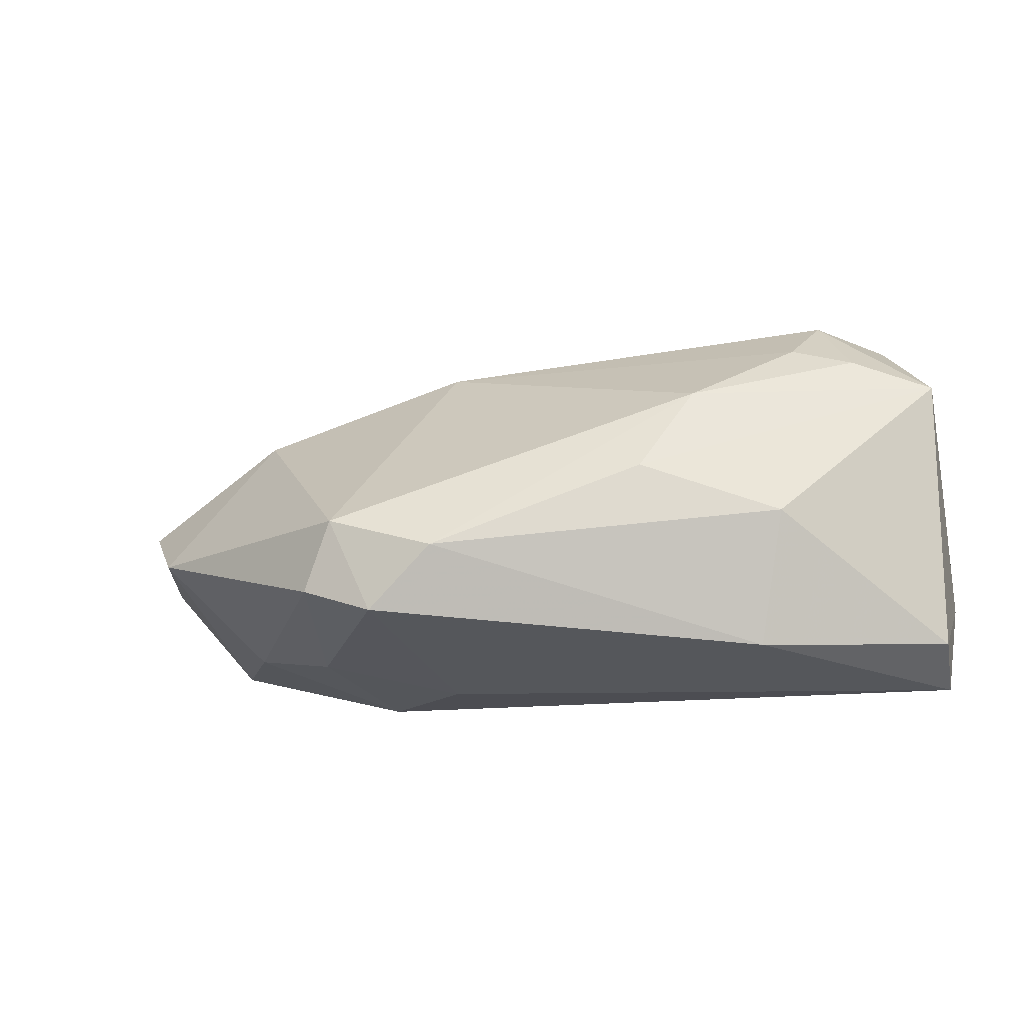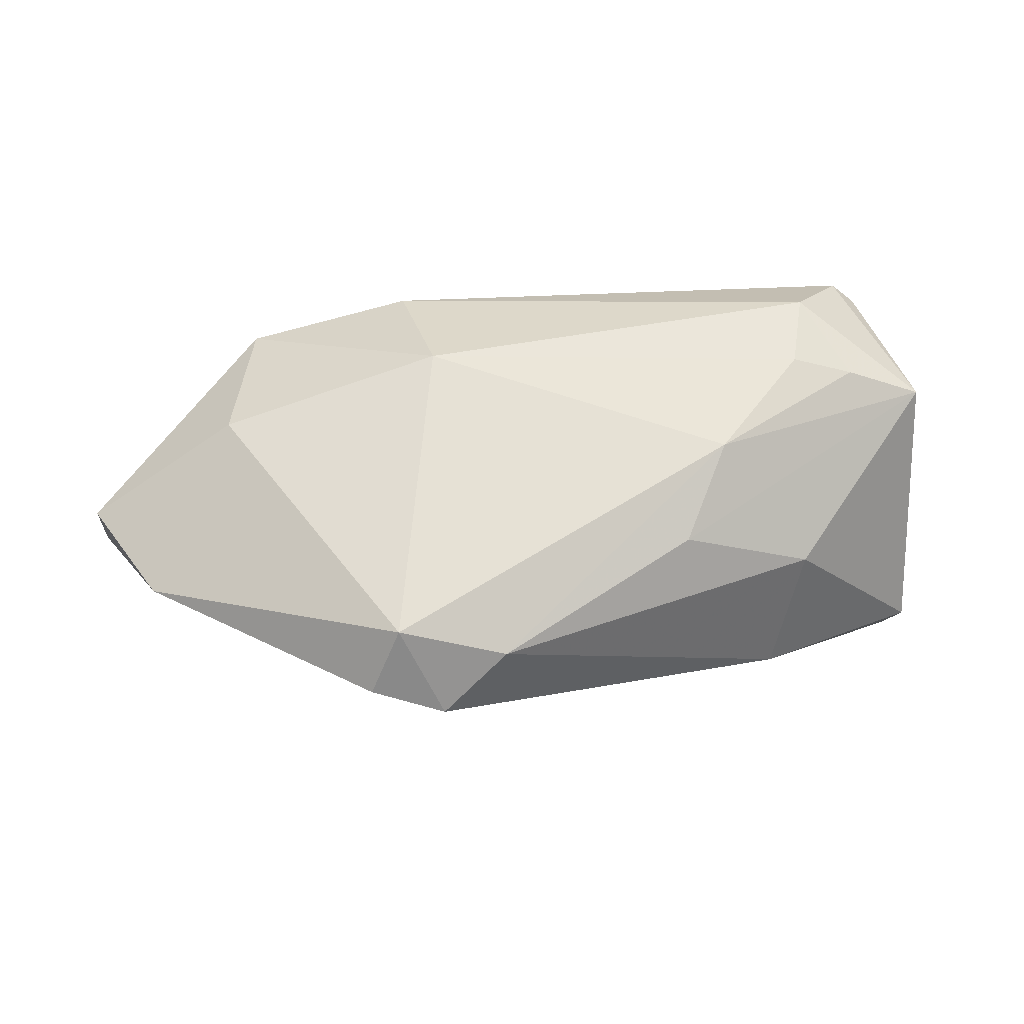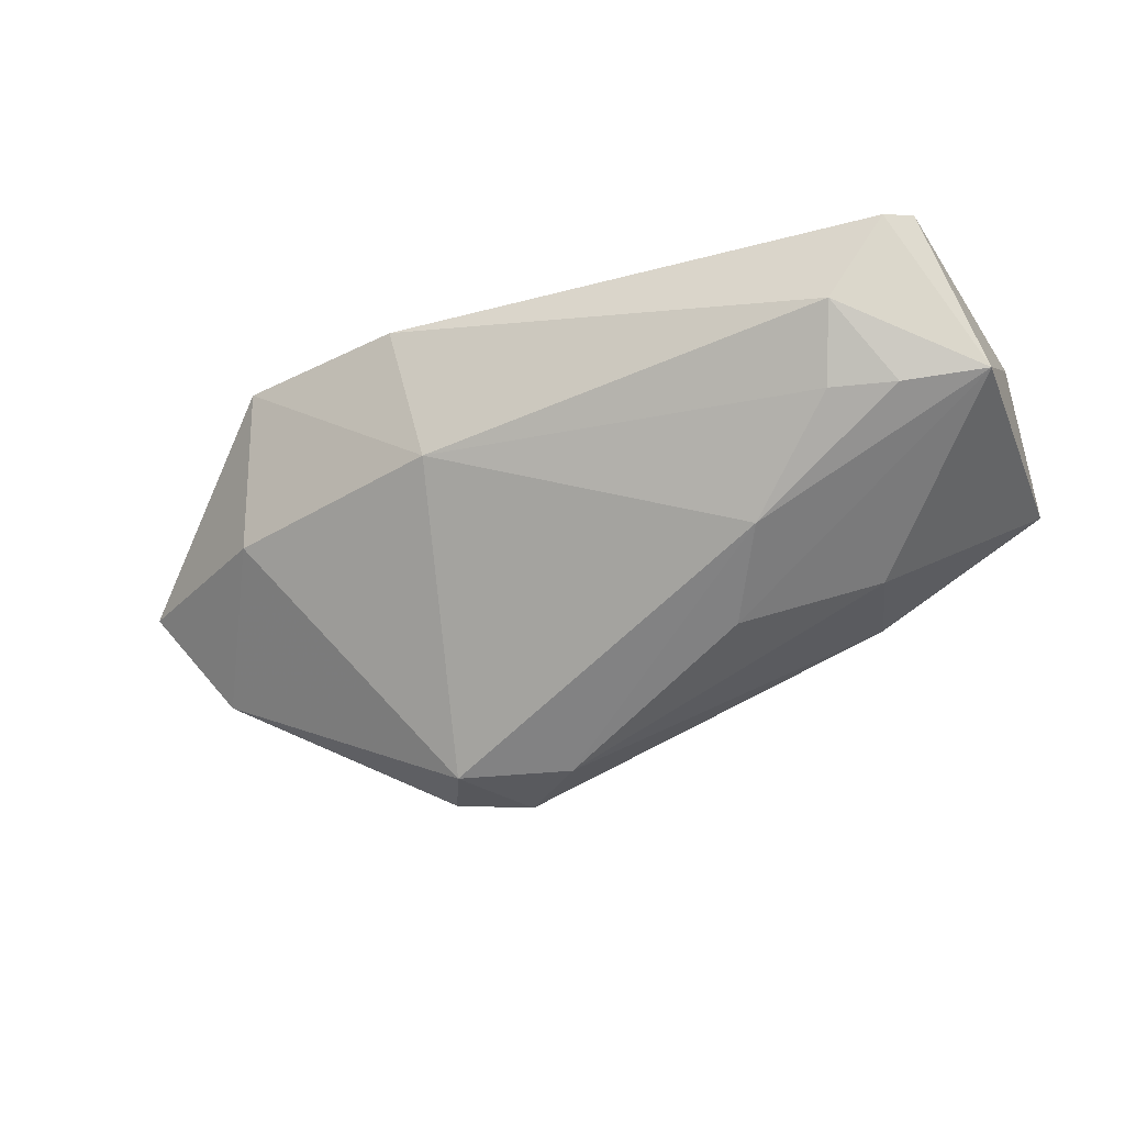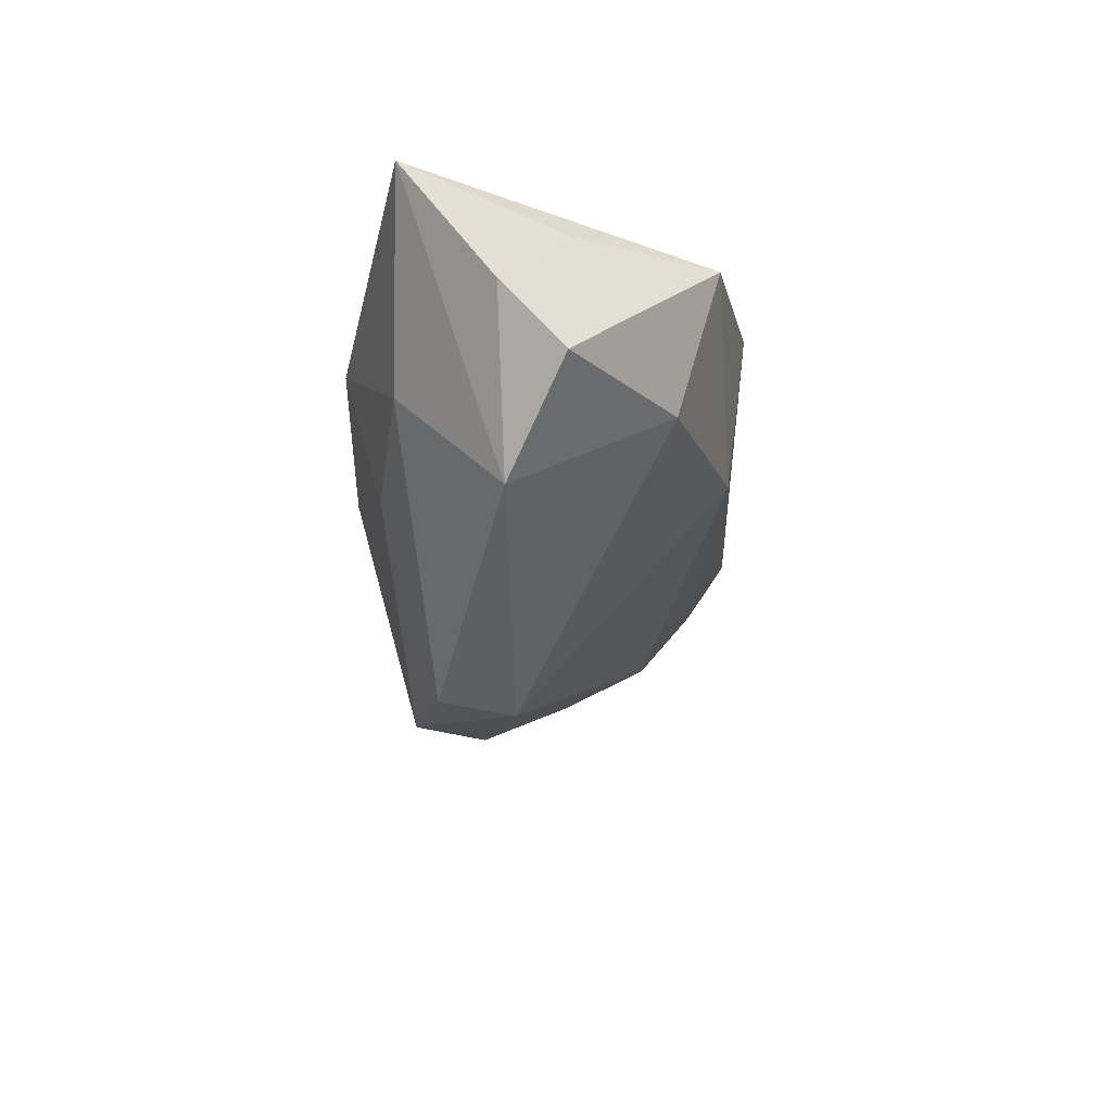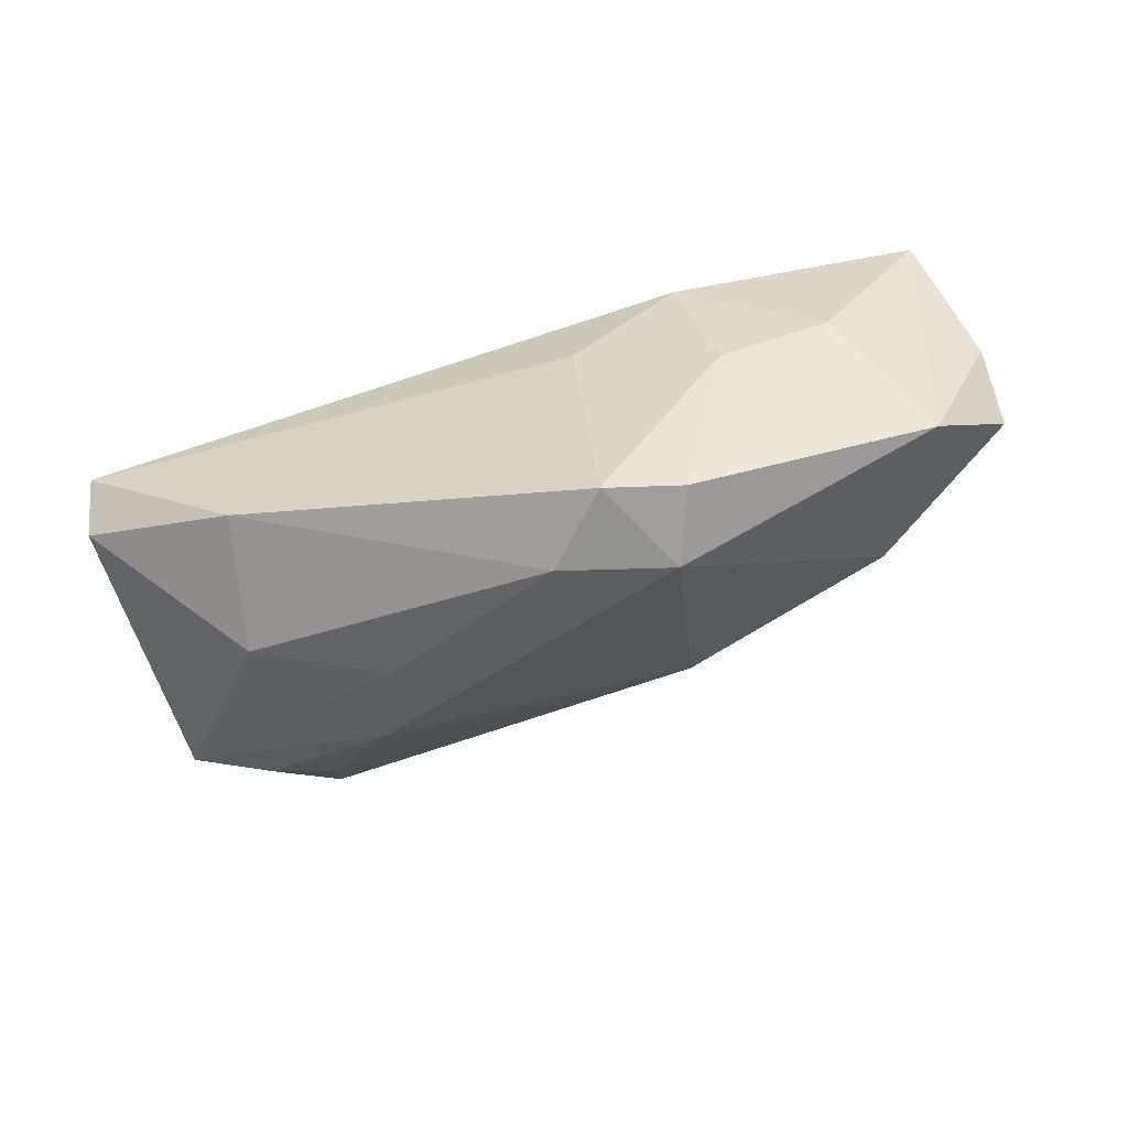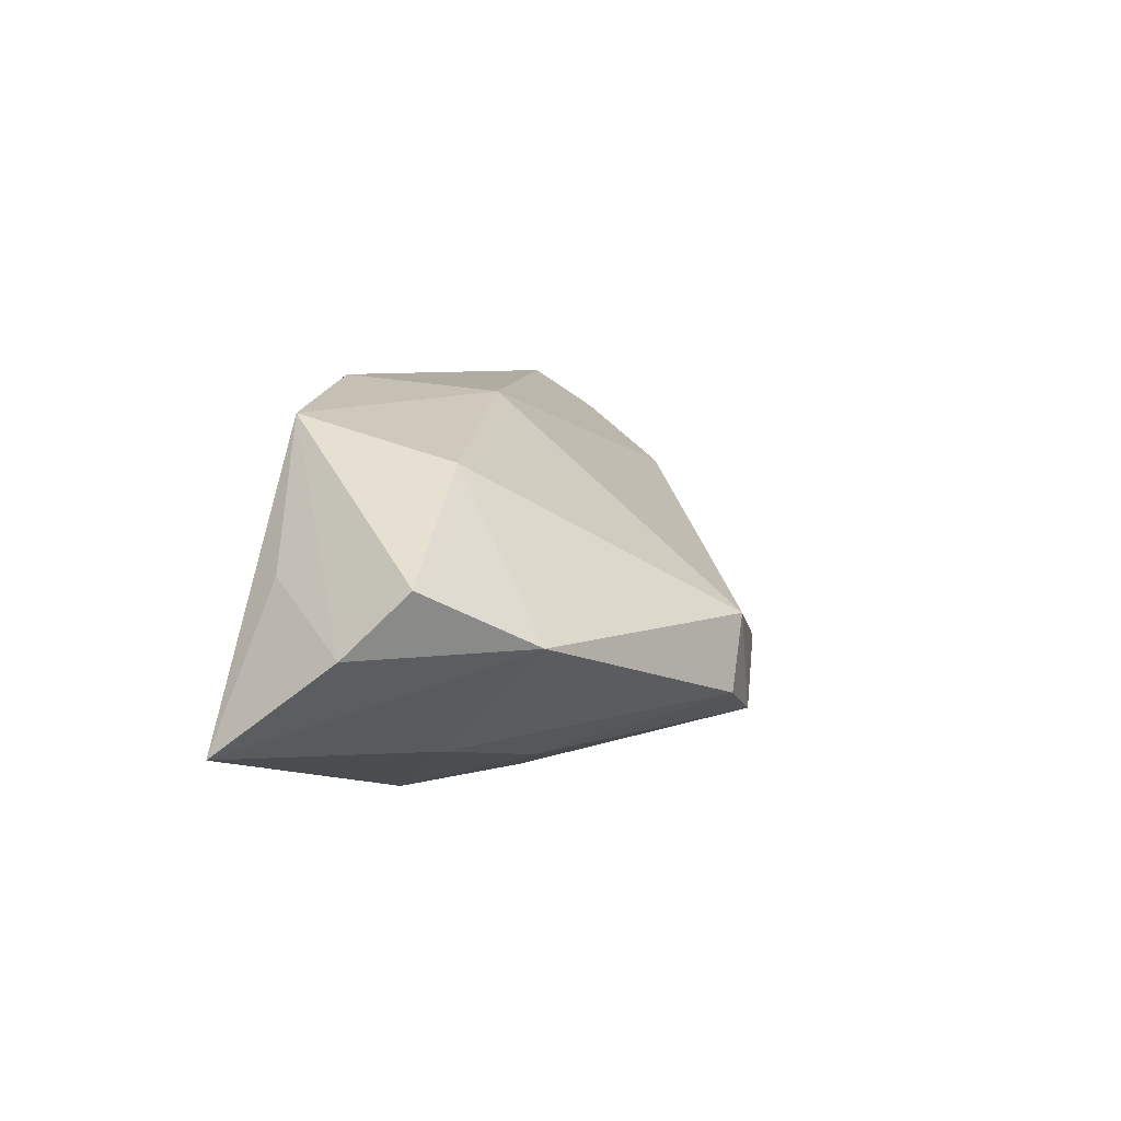
<metadata>
{"format":"obj","ext":"obj","renderer":"f3d","projection":"perspective","resolution":1024,"background":"white","views":[{"elev":-11.7,"azim":-159.0,"up":"+Y"},{"elev":24.6,"azim":177.7,"up":"+Y"},{"elev":-30.1,"azim":-160.9,"up":"+Z"},{"elev":-19.9,"azim":88.8,"up":"+Z"},{"elev":-68.6,"azim":18.3,"up":"+Z"},{"elev":3.2,"azim":103.2,"up":"+Y"}]}
</metadata>
<code>
v 0.01958 -0.002605 -0.03437
v -0.04622 0.02161 -0.002087
v -0.05054 0.02539 0.01928
v 0.044 0.01598 -0.004986
v 0.01446 0.02492 -0.001894
v -0.03862 -0.001784 -0.01604
v 0.01302 -0.02337 -0.004492
v -0.02074 0.004584 -0.02206
v 0.06381 0.002677 -0.005748
v 0.01896 0.02708 0.01694
v -0.0566 -0.02436 0.006794
v 0.04566 -0.0171 -0.003559
v 0.005067 -0.006633 -0.03365
v 0.02347 -0.01206 -0.0338
v -0.05609 -0.01159 0.01928
v -0.02631 0.0158 -0.0148
v -0.05761 -0.01891 -0.0004238
v 0.05462 -0.00408 -0.01782
v 0.01358 -0.01513 -0.03425
v 0.0312 -0.01928 -0.01085
v -0.03495 -0.01954 -0.01339
v -0.03984 0.02958 0.006323
v 0.06422 -0.005076 0.002508
v 0.02776 -0.02436 0.007174
v -0.04711 0.02826 0.01818
v 0.05335 0.003316 0.01357
v 0.06026 -0.01675 0.01928
v -0.03783 0.02394 -0.002659
v 0.03645 0.01911 0.0179
v 0.04136 0.0218 0.0155
v -0.05687 0.01744 0.0002788
f 11 27 15
f 24 27 11
f 3 15 27
f 25 31 3
f 31 15 3
f 26 30 27
f 7 24 11
f 23 18 9
f 27 18 23
f 23 26 27
f 9 30 23
f 30 26 23
f 12 18 27
f 27 24 12
f 21 7 11
f 19 7 21
f 27 30 29
f 29 3 27
f 8 6 31
f 31 16 8
f 20 12 24
f 20 7 19
f 24 7 20
f 17 21 11
f 6 21 17
f 31 6 17
f 11 15 17
f 17 15 31
f 25 3 10
f 3 29 10
f 10 29 30
f 30 5 10
f 22 31 25
f 25 10 22
f 22 10 5
f 4 30 9
f 4 5 30
f 9 18 4
f 16 5 1
f 5 4 1
f 1 4 18
f 28 5 16
f 28 22 5
f 13 1 19
f 6 8 13
f 13 8 16
f 16 1 13
f 19 21 13
f 13 21 6
f 19 1 14
f 14 1 18
f 18 12 14
f 14 20 19
f 12 20 14
f 31 22 2
f 22 28 2
f 2 16 31
f 2 28 16

</code>
